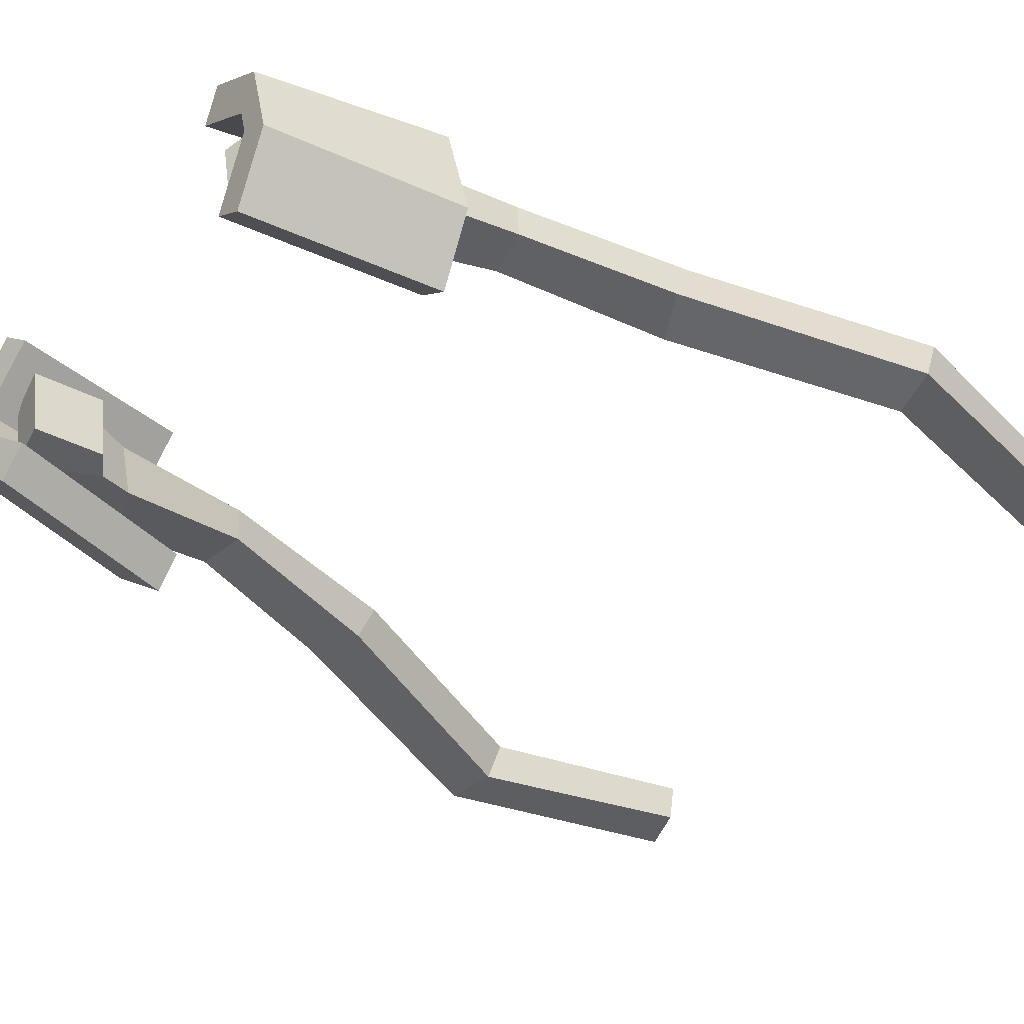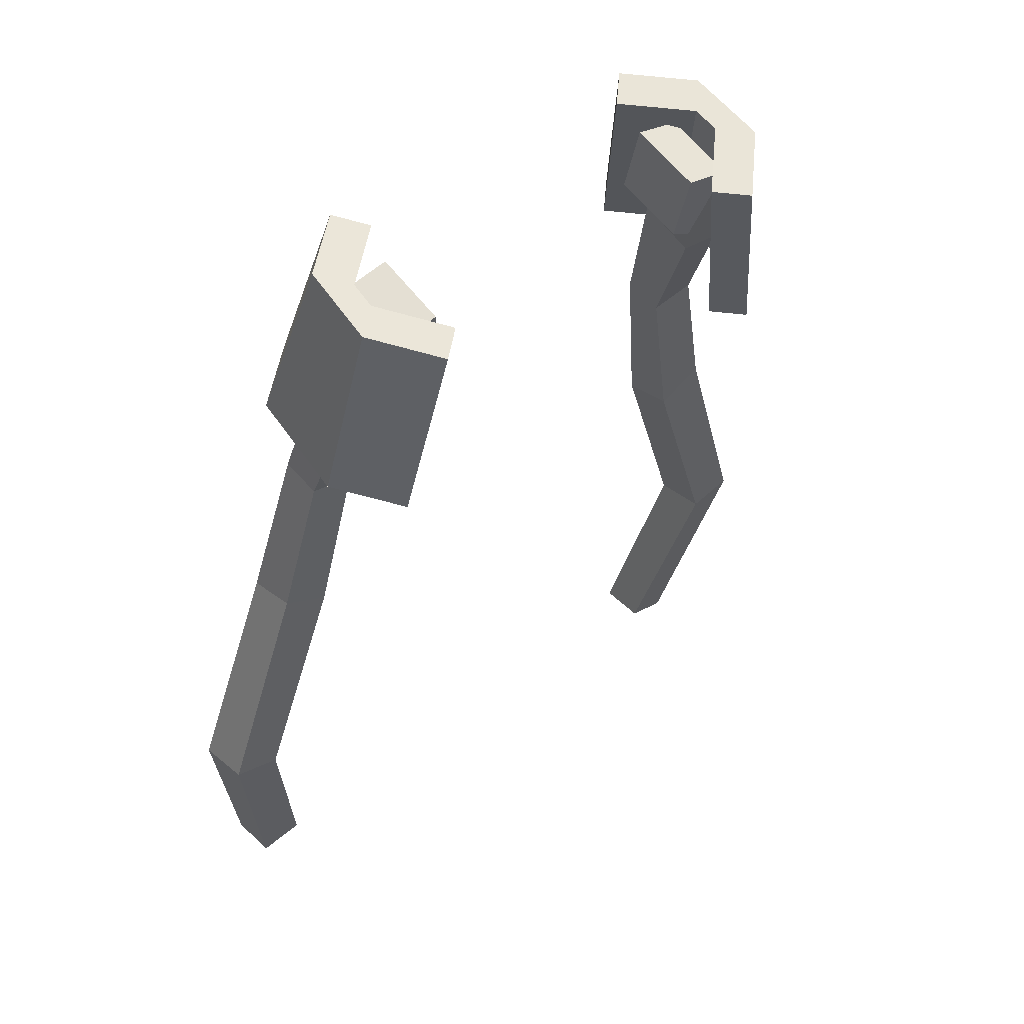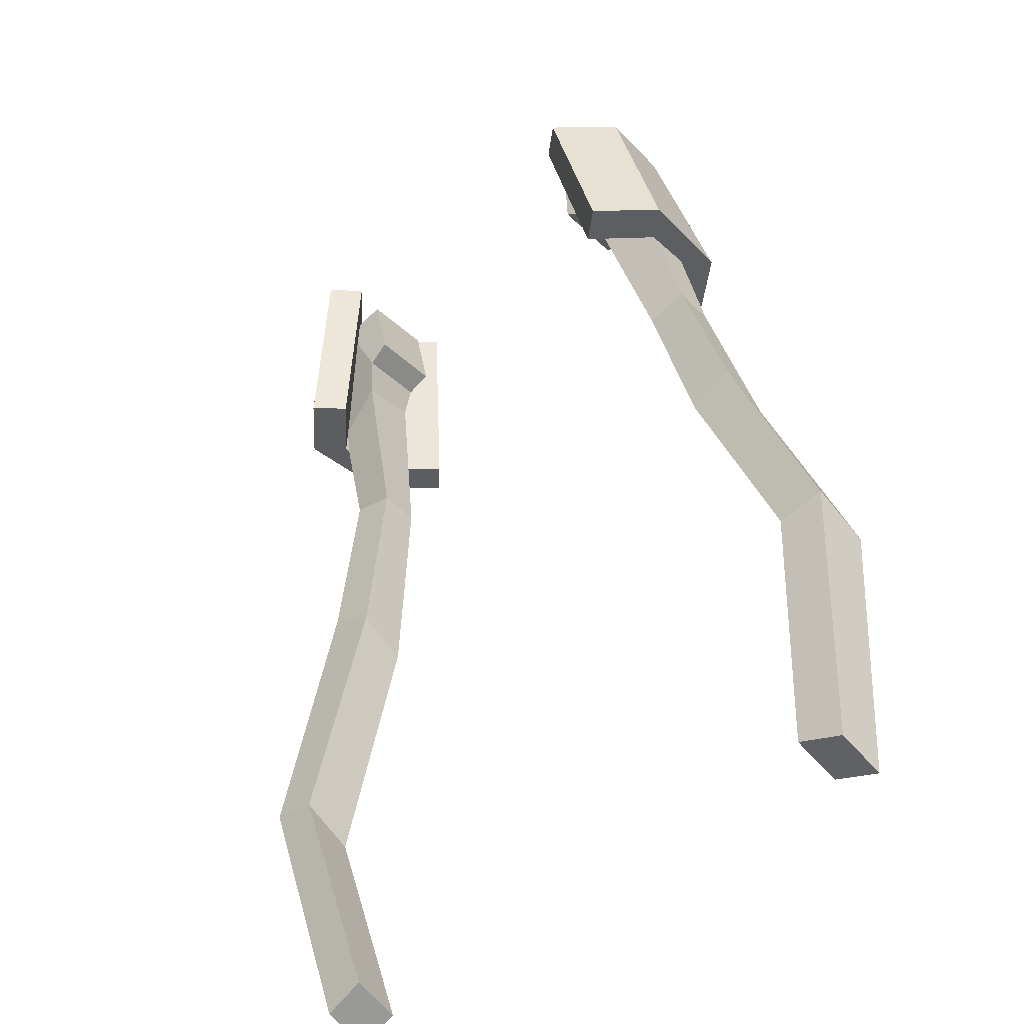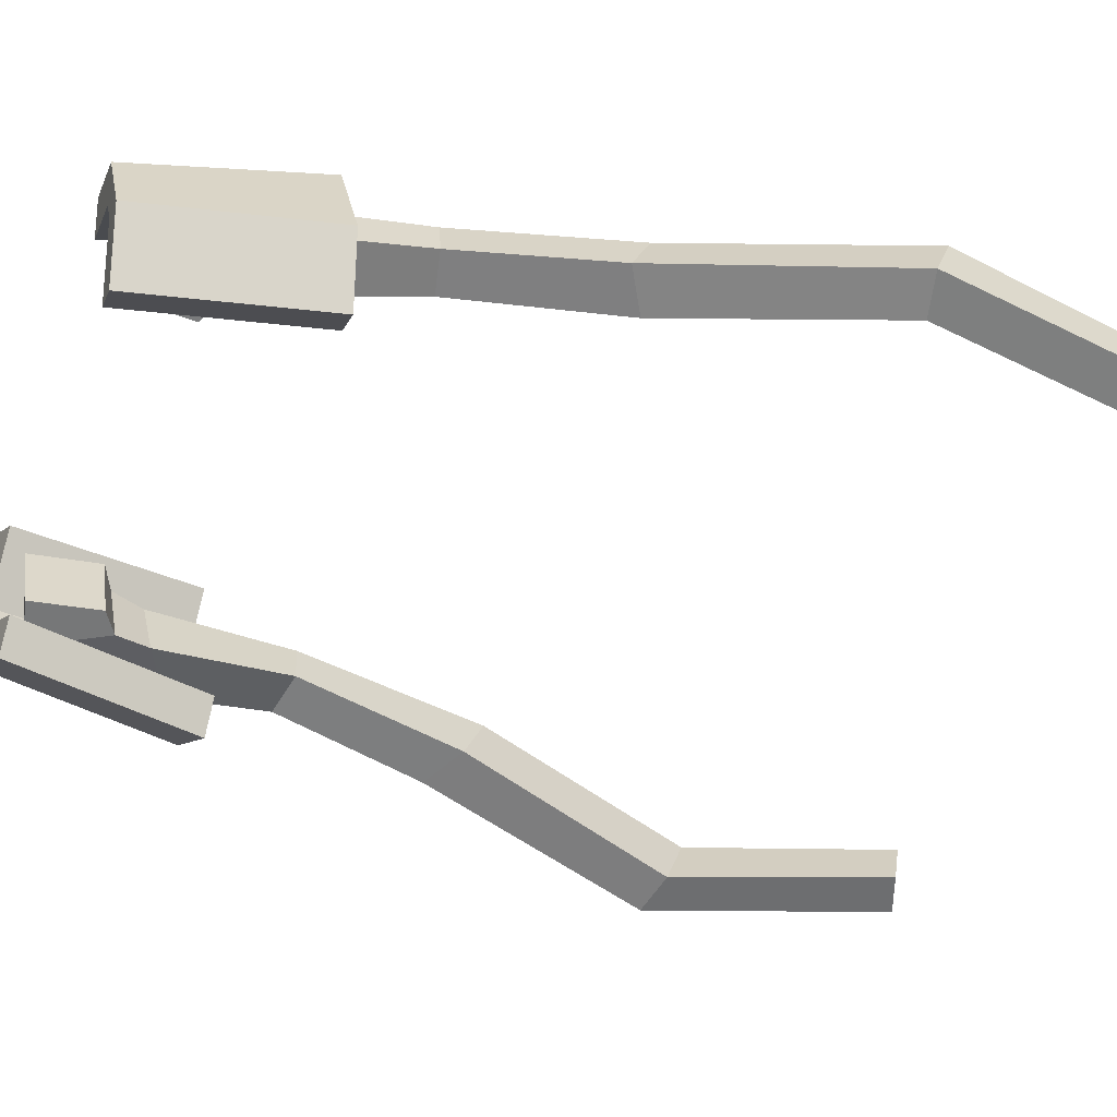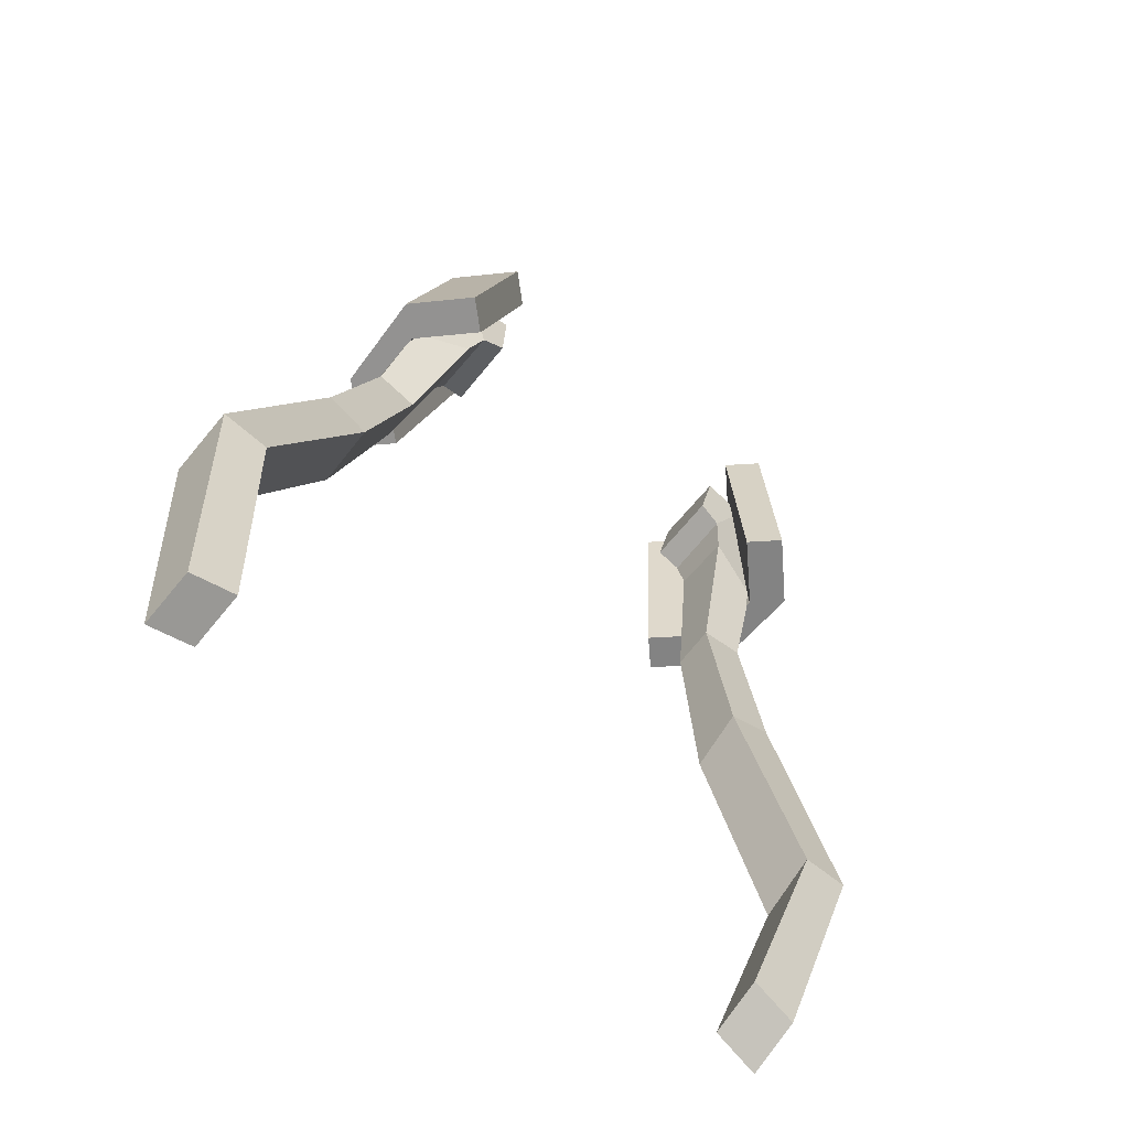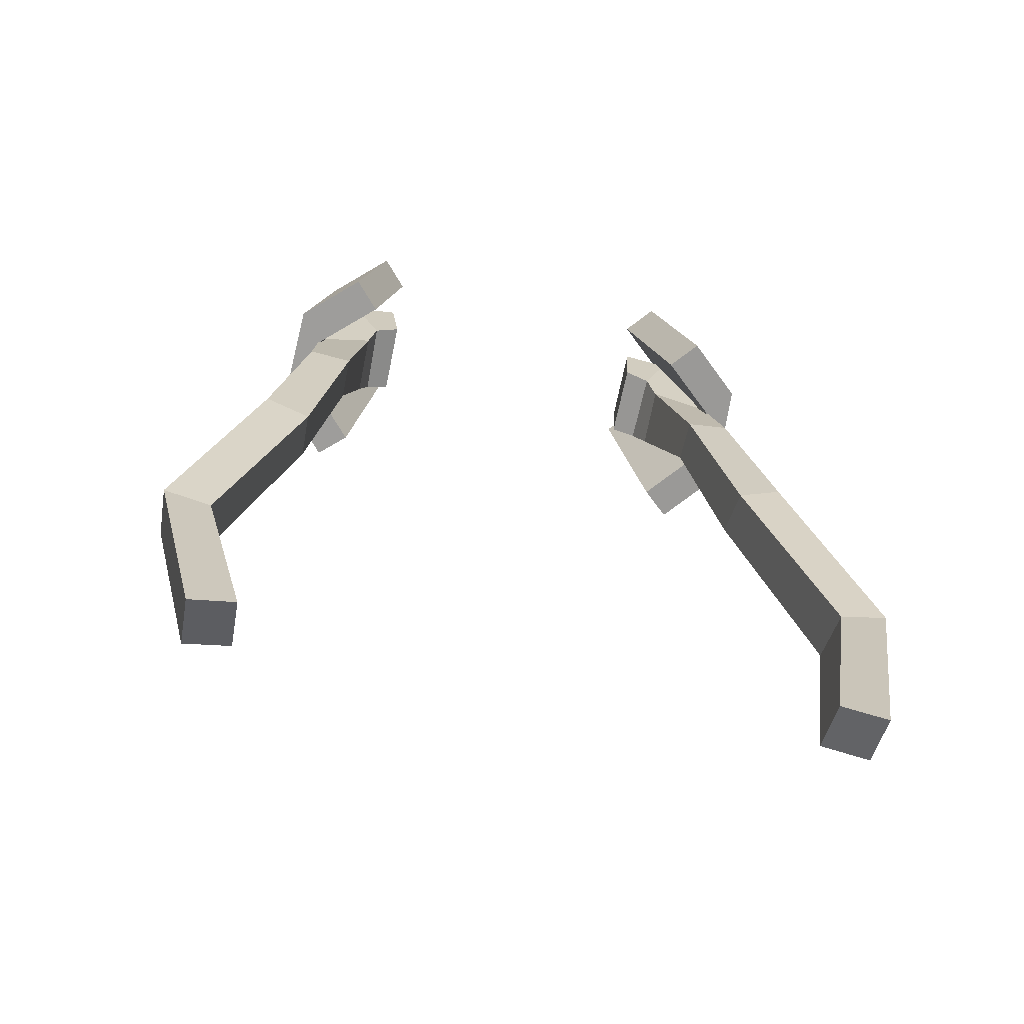
<metadata>
{"format":"obj","ext":"obj","renderer":"f3d","projection":"perspective","resolution":1024,"background":"white","views":[{"elev":-52.3,"azim":-129.5,"up":"+Z"},{"elev":47.8,"azim":141.8,"up":"+Y"},{"elev":-49.7,"azim":-139.8,"up":"+Y"},{"elev":-60.9,"azim":-109.8,"up":"+Z"},{"elev":-73.8,"azim":141.2,"up":"+Y"},{"elev":-59.0,"azim":-11.8,"up":"+Y"}]}
</metadata>
<code>
o TwinTail_TwinTailModel
v 0.2463 0.4986 0.1751
v 0.2463 0.4769 0.05196
v 0.2361 0.3659 0.07152
v 0.2365 0.3858 0.195
v 0.322 0.4806 0.1775
v 0.3218 0.459 0.05515
v 0.274 0.3424 0.07741
v 0.2765 0.3653 0.1939
v 0.3841 0.2706 0.201
v 0.3843 0.2462 0.1274
v 0.2908 0.2883 0.0983
v 0.2909 0.3119 0.1955
v 0.3966 0.08869 0.2642
v 0.3959 0.08421 0.1925
v 0.3252 0.06901 0.1946
v 0.326 0.07329 0.2664
v 0.4579 -0.2023 0.308
v 0.4555 -0.1719 0.2159
v 0.3817 -0.2131 0.2178
v 0.3841 -0.2435 0.3099
v 0.5861 -0.6059 0.3358
v 0.5831 -0.5767 0.2371
v 0.5069 -0.5931 0.2346
v 0.5099 -0.6223 0.3332
v 0.5102 -1.003 0.4099
v 0.5074 -0.9876 0.3237
v 0.4366 -0.963 0.3168
v 0.4394 -0.978 0.4031
v -0.2463 0.4986 0.1751
v -0.2463 0.4769 0.05196
v -0.2361 0.3659 0.07152
v -0.2365 0.3858 0.195
v -0.322 0.4806 0.1775
v -0.3218 0.459 0.05515
v -0.274 0.3424 0.07741
v -0.2765 0.3653 0.1939
v -0.3841 0.2706 0.201
v -0.3843 0.2462 0.1274
v -0.2908 0.2883 0.0983
v -0.2909 0.3119 0.1955
v -0.3966 0.08869 0.2642
v -0.3959 0.08421 0.1925
v -0.3252 0.06901 0.1946
v -0.326 0.07329 0.2664
v -0.4579 -0.2023 0.308
v -0.4555 -0.1719 0.2159
v -0.3817 -0.2131 0.2178
v -0.3841 -0.2435 0.3099
v -0.5861 -0.6059 0.3358
v -0.5831 -0.5767 0.2371
v -0.5069 -0.5931 0.2346
v -0.5099 -0.6223 0.3332
v -0.5102 -1.003 0.4099
v -0.5074 -0.9876 0.3237
v -0.4366 -0.963 0.3168
v -0.4394 -0.978 0.4031
f 5 6 2 1
f 6 7 3 2
f 7 8 4 3
f 8 5 1 4
f 1 2 3 4
f 5 8 12 9
f 9 12 16 13
f 8 7 11 12
f 7 6 10 11
f 6 5 9 10
f 13 16 20 17
f 12 11 15 16
f 11 10 14 15
f 10 9 13 14
f 17 20 24 21
f 16 15 19 20
f 15 14 18 19
f 14 13 17 18
f 20 19 23 24
f 19 18 22 23
f 18 17 21 22
f 23 22 26 27
f 28 27 26 25
f 24 23 27 28
f 22 21 25 26
f 21 24 28 25
f 33 29 30 34
f 34 30 31 35
f 35 31 32 36
f 36 32 29 33
f 29 32 31 30
f 33 37 40 36
f 37 41 44 40
f 36 40 39 35
f 35 39 38 34
f 34 38 37 33
f 41 45 48 44
f 40 44 43 39
f 39 43 42 38
f 38 42 41 37
f 45 49 52 48
f 44 48 47 43
f 43 47 46 42
f 42 46 45 41
f 48 52 51 47
f 47 51 50 46
f 46 50 49 45
f 51 55 54 50
f 56 53 54 55
f 52 56 55 51
f 50 54 53 49
f 49 53 56 52
o WhiteRibbon2_Ribbon
v 0.3021 0.1832 0.0433
v 0.2459 0.4897 0.004497
v 0.3479 0.1798 0.000878
v 0.2917 0.4864 -0.03793
v 0.3862 0.2098 0.1319
v 0.33 0.5163 0.0931
v 0.4319 0.2065 0.08948
v 0.3757 0.513 0.05068
v 0.2909 0.2332 0.3035
v 0.2365 0.5314 0.2213
v 0.3329 0.2465 0.3478
v 0.2786 0.5447 0.2656
v 0.3701 0.538 0.1808
v 0.3281 0.5247 0.1365
v 0.3824 0.2265 0.2186
v 0.4244 0.2398 0.2629
v -0.3021 0.1832 0.0433
v -0.2459 0.4897 0.004497
v -0.3479 0.1798 0.000878
v -0.2917 0.4864 -0.03793
v -0.3862 0.2098 0.1319
v -0.33 0.5163 0.0931
v -0.4319 0.2065 0.08948
v -0.3757 0.513 0.05068
v -0.2909 0.2332 0.3035
v -0.2365 0.5314 0.2213
v -0.3329 0.2465 0.3478
v -0.2786 0.5447 0.2656
v -0.3701 0.538 0.1808
v -0.3281 0.5247 0.1365
v -0.3824 0.2265 0.2186
v -0.4244 0.2398 0.2629
f 58 60 59 57
f 64 62 70 69
f 62 64 60 58
f 69 70 66 68
f 66 65 67 68
f 71 72 67 65
f 72 69 68 67
f 70 71 65 66
f 62 61 71 70
f 63 64 69 72
f 62 58 57 61
f 57 59 63 61
f 60 64 63 59
f 61 63 72 71
f 74 73 75 76
f 80 85 86 78
f 78 74 76 80
f 85 84 82 86
f 82 84 83 81
f 87 81 83 88
f 88 83 84 85
f 86 82 81 87
f 78 86 87 77
f 79 88 85 80
f 78 77 73 74
f 73 77 79 75
f 76 75 79 80
f 77 87 88 79

</code>
